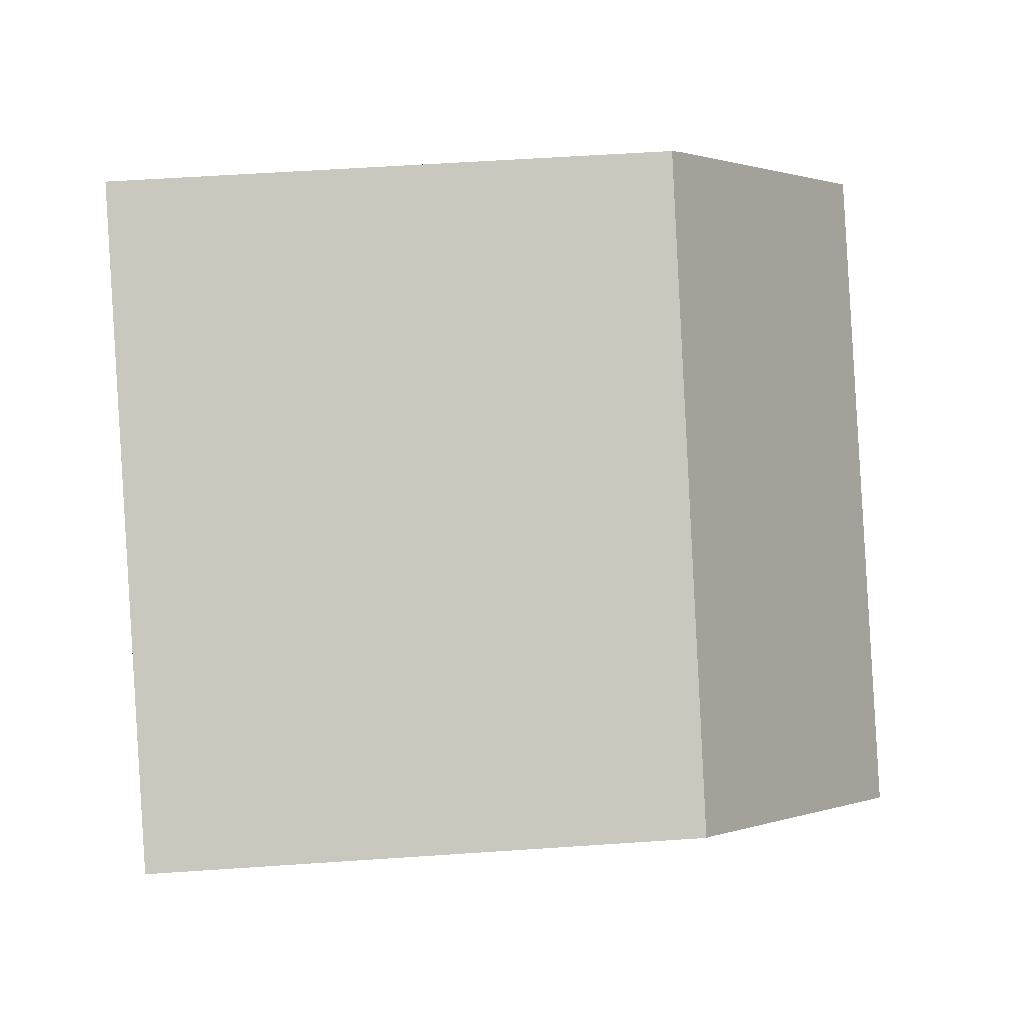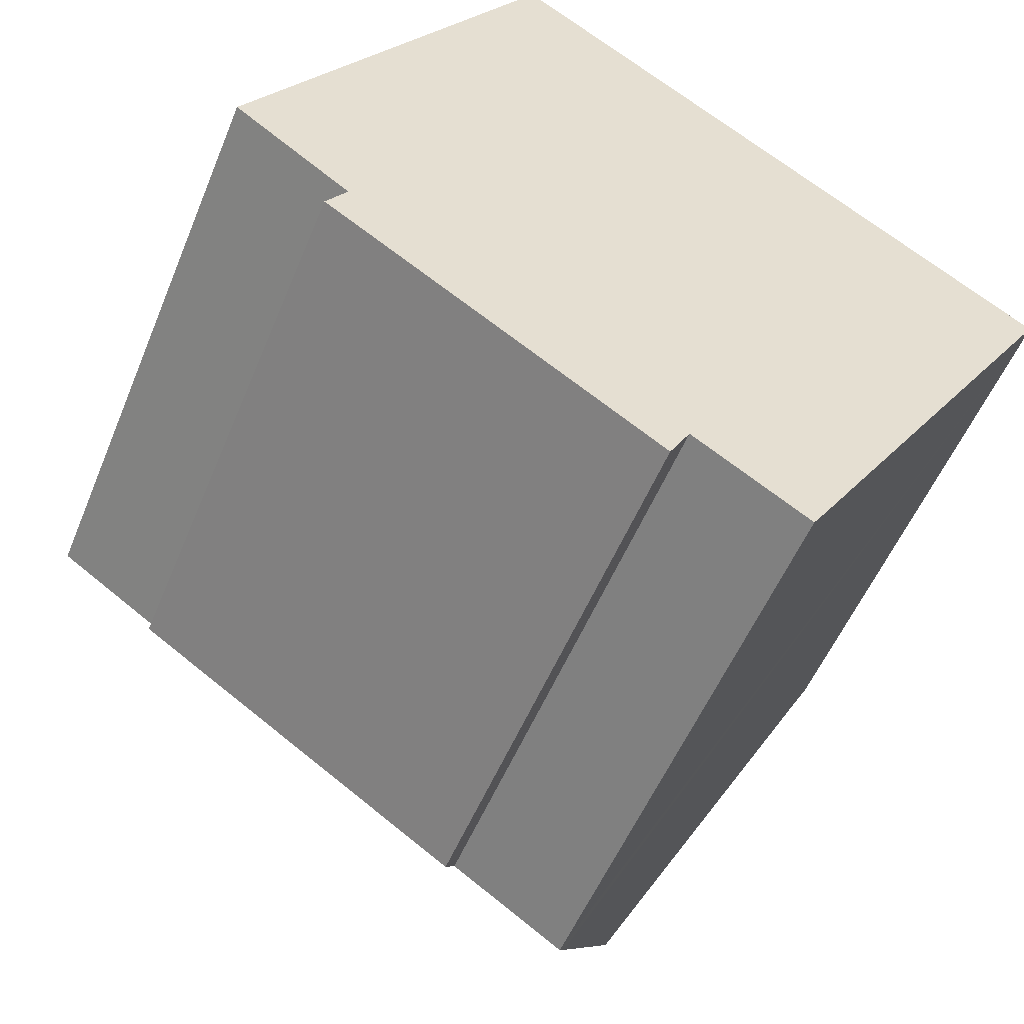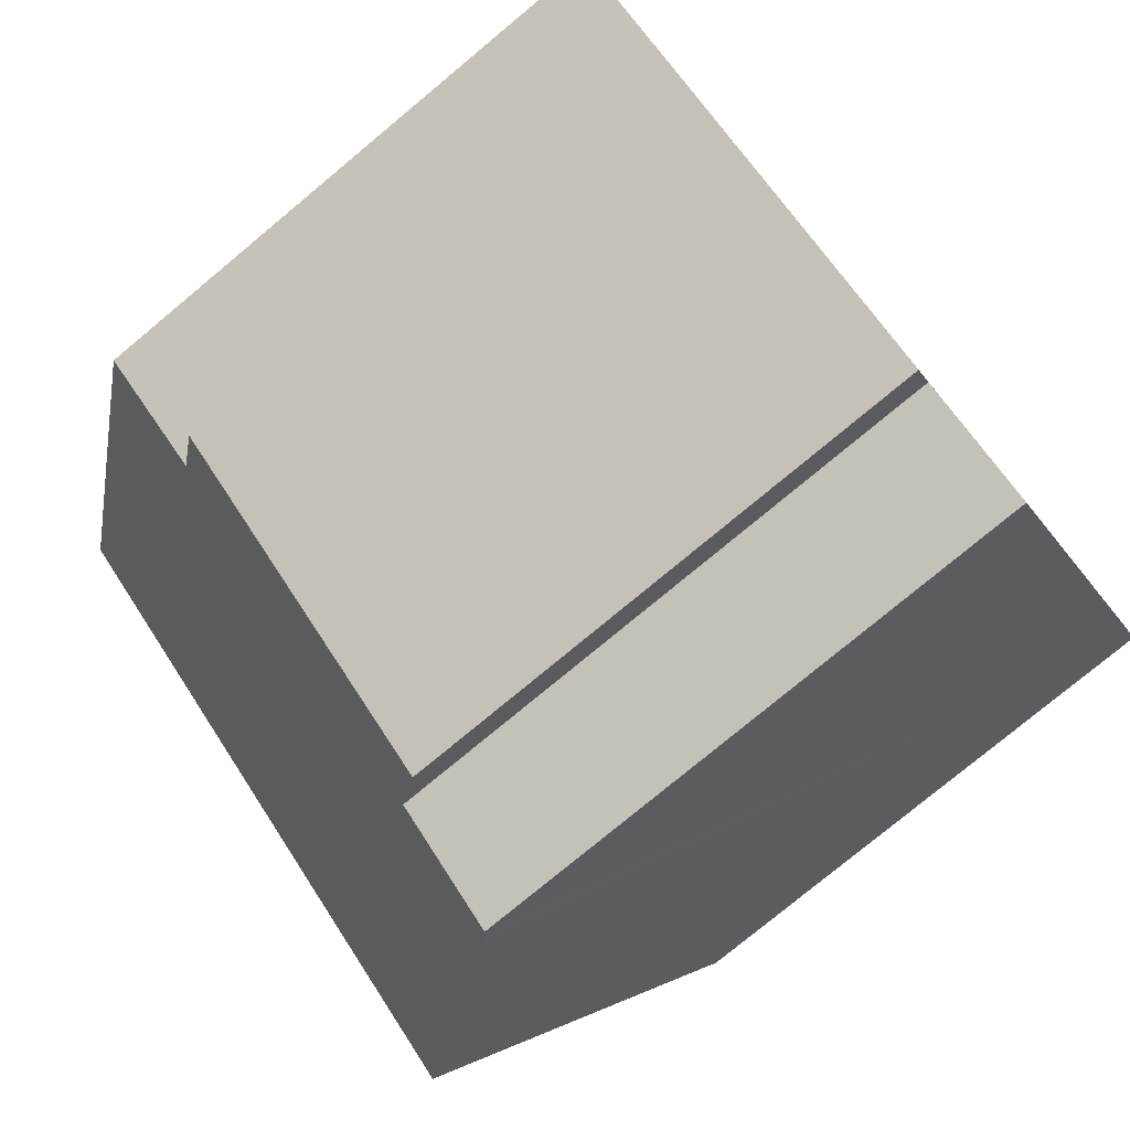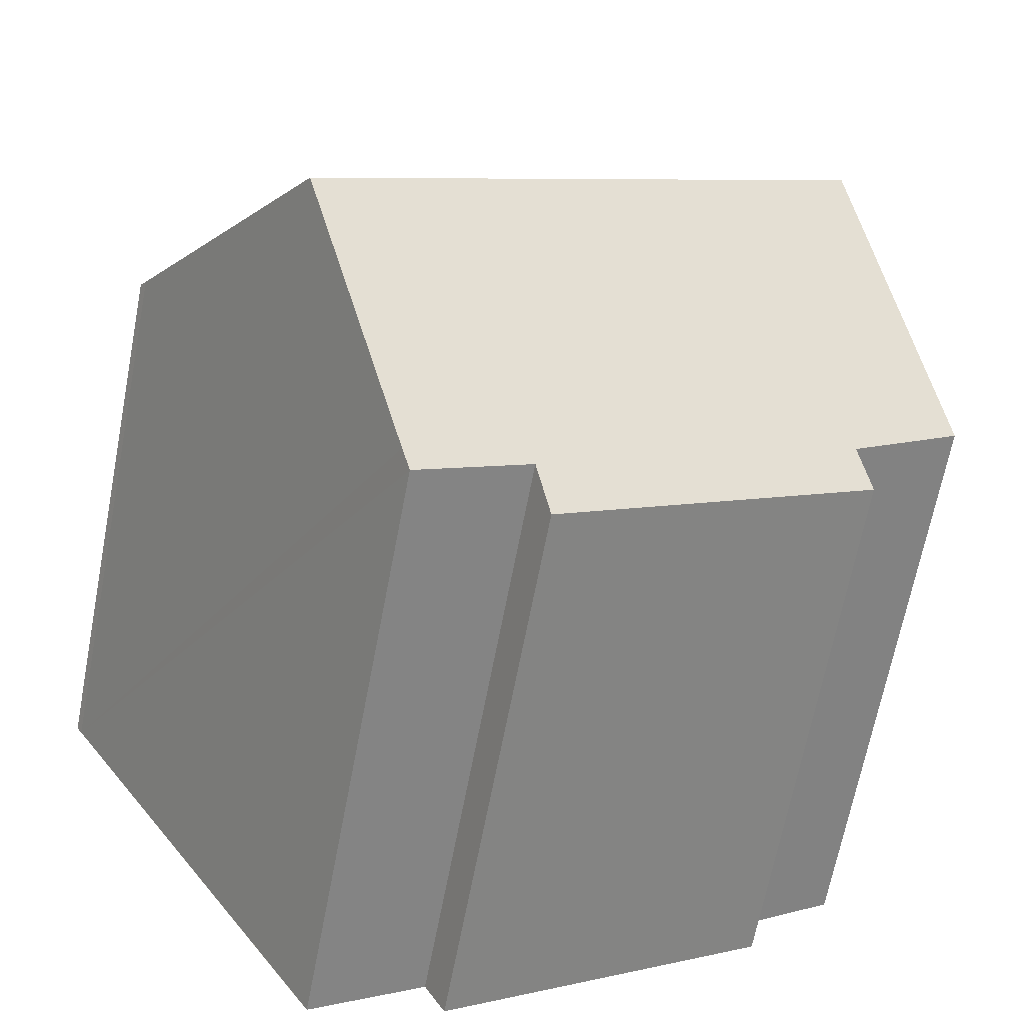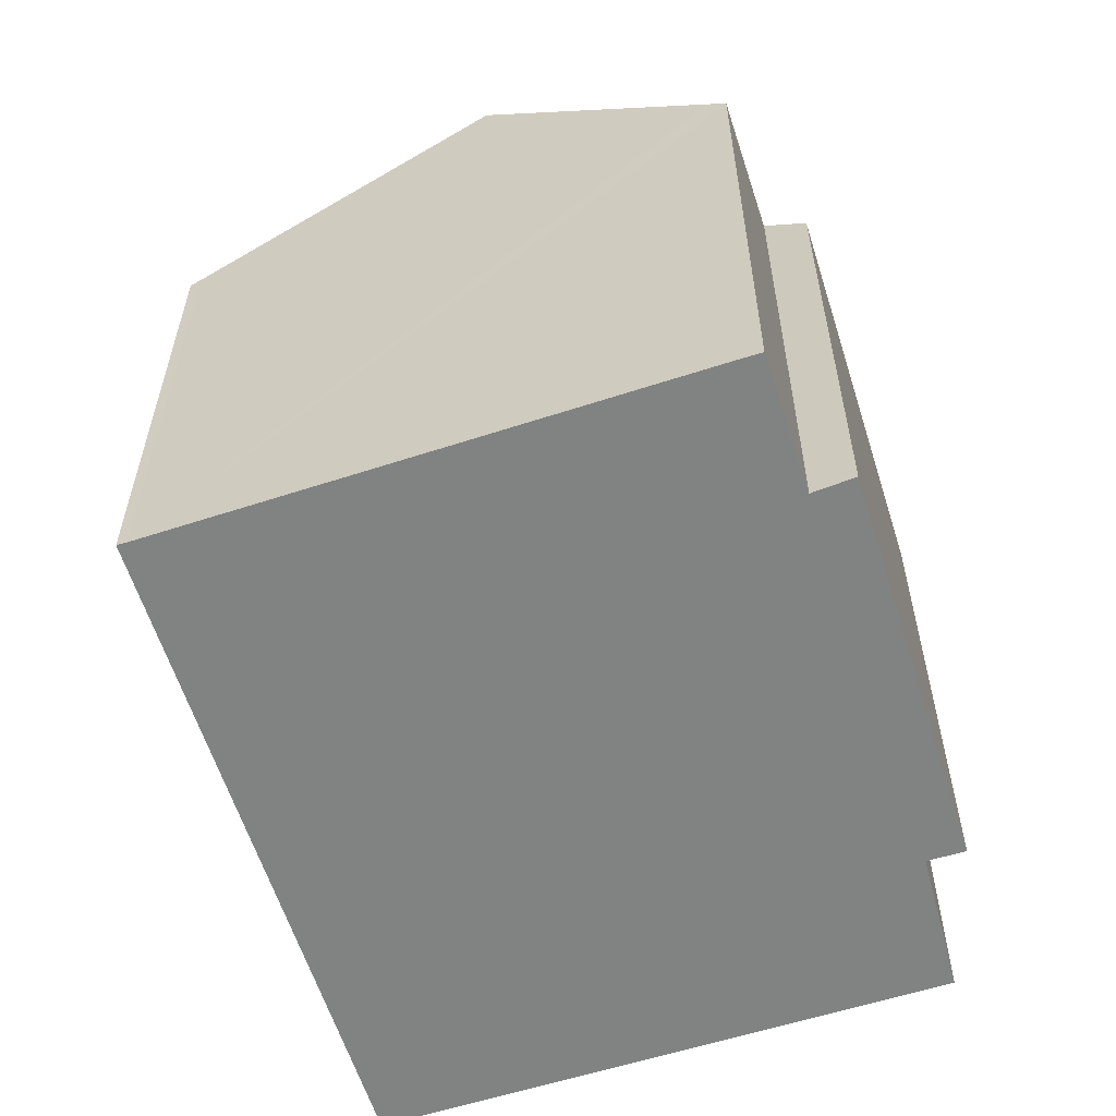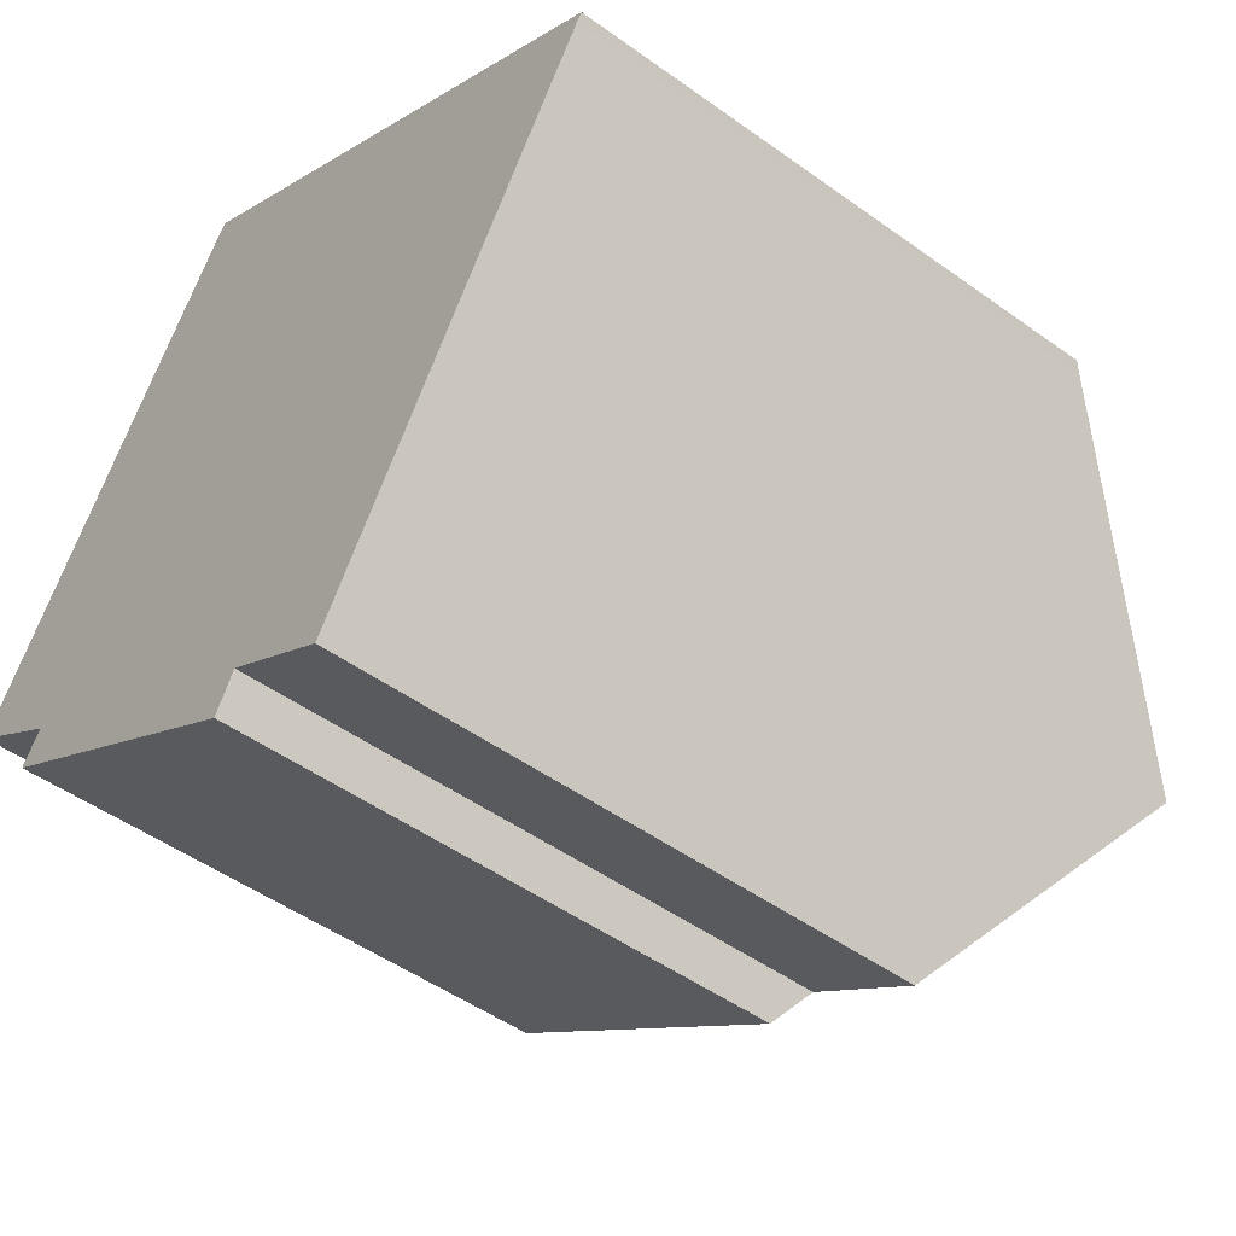
<metadata>
{"format":"obj","ext":"obj","renderer":"f3d","projection":"perspective","resolution":1024,"background":"white","views":[{"elev":56.2,"azim":85.9,"up":"+Z"},{"elev":-52.9,"azim":-21.9,"up":"+Z"},{"elev":-77.7,"azim":-50.3,"up":"+Z"},{"elev":-67.1,"azim":169.1,"up":"+Z"},{"elev":-60.6,"azim":140.4,"up":"+Y"},{"elev":-49.0,"azim":51.3,"up":"+Z"}]}
</metadata>
<code>
v  2.15 12.47 -2.625
v  10.24 13.23 -6.734
v  9.771 12.52 -7.599
v  13.11 13.58 -8.057
v  12.88 13.27 -8.41
v  15.99 17.53 -3.431
v  3.22 17.53 5.039
v  2.637 13.1 -1.899
v  0 13.2 8.08e-16
v  6.562 13.03 10.27
v  6.716 12.82 10.51
v  6.94 12.54 10.83
v  12.6 12.46 7.206
v  14.45 12.44 6.022
v  17.21 12.4 4.256
v  19.64 12.53 2.421
v  19.77 12.36 2.614
v  19.43 12.83 2.07
v  9.771 4.653e-16 -7.599
v  2.15 1.607e-16 -2.625
v  0 0 0
v  2.637 1.163e-16 -1.899
v  12.88 5.15e-16 -8.41
v  10.24 4.123e-16 -6.734
v  3.22 -3.086e-16 5.039
v  6.716 -6.436e-16 10.51
v  6.562 -6.288e-16 10.27
v  6.94 -6.631e-16 10.83
v  12.6 -4.412e-16 7.206
v  19.77 -1.601e-16 2.614
v  14.45 -3.687e-16 6.022
v  17.21 -2.606e-16 4.256
v  19.75 12.4 2.573
v  19.64 -1.482e-16 2.421
v  19.75 -1.576e-16 2.573
v  19.43 -1.268e-16 2.07
v  15.99 2.101e-16 -3.431
v  13.11 4.933e-16 -8.057
g defaultobject
f 1 2 3
f 2 4 5
f 4 2 6
f 6 2 7
f 7 2 8
f 8 2 1
f 7 8 9
f 10 6 7
f 6 10 11
f 6 11 12
f 6 12 13
f 6 13 14
f 6 14 15
f 6 15 16
f 16 15 17
f 6 16 18
f 19 1 3
f 1 19 20
f 8 21 9
f 21 8 22
f 23 2 5
f 2 23 24
f 1 22 8
f 22 1 20
f 21 7 9
f 7 21 10
f 10 21 11
f 11 21 25
f 11 25 26
f 26 25 27
f 26 12 11
f 12 26 28
f 28 13 12
f 13 28 14
f 14 28 15
f 15 28 17
f 17 28 29
f 17 29 30
f 30 29 31
f 30 31 32
f 33 34 16
f 34 33 17
f 34 17 30
f 34 30 35
f 18 4 6
f 4 18 16
f 4 16 34
f 4 34 5
f 5 34 23
f 23 34 36
f 23 36 37
f 23 37 38
f 24 3 2
f 3 24 19
f 21 22 25
f 32 34 30
f 34 32 36
f 36 32 37
f 37 32 31
f 37 31 38
f 38 31 29
f 38 29 23
f 23 29 24
f 24 29 28
f 24 28 19
f 19 28 22
f 19 22 20
f 22 28 26
f 22 26 27
f 22 27 25

</code>
